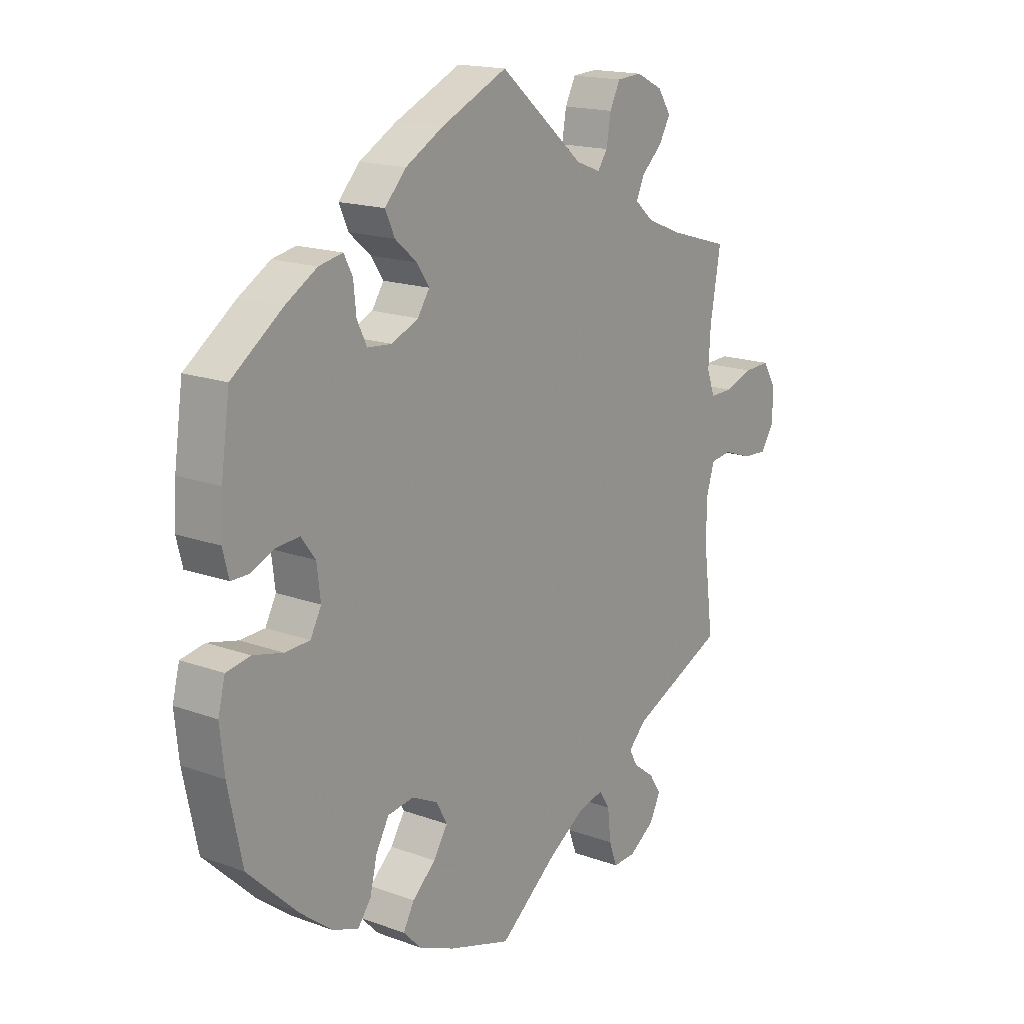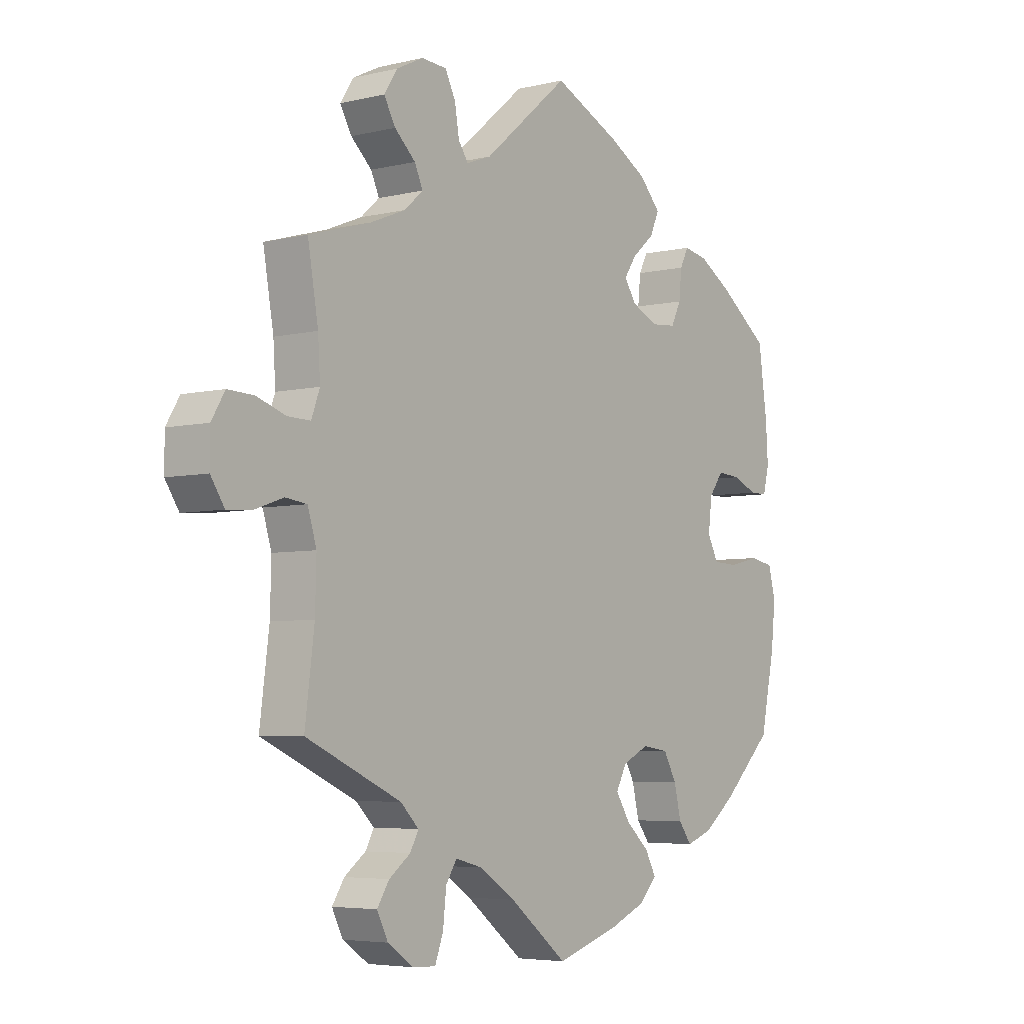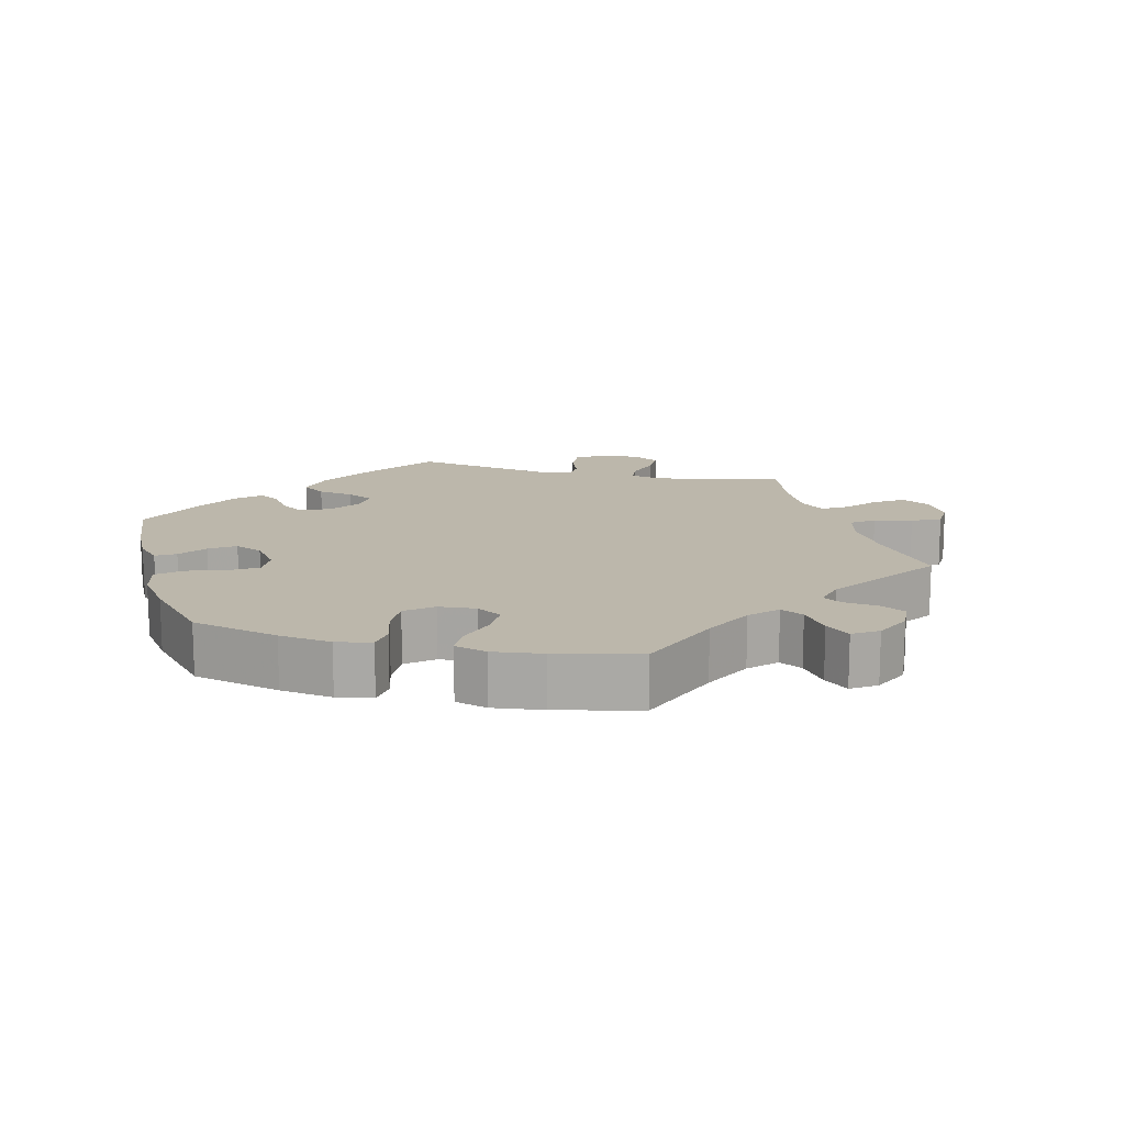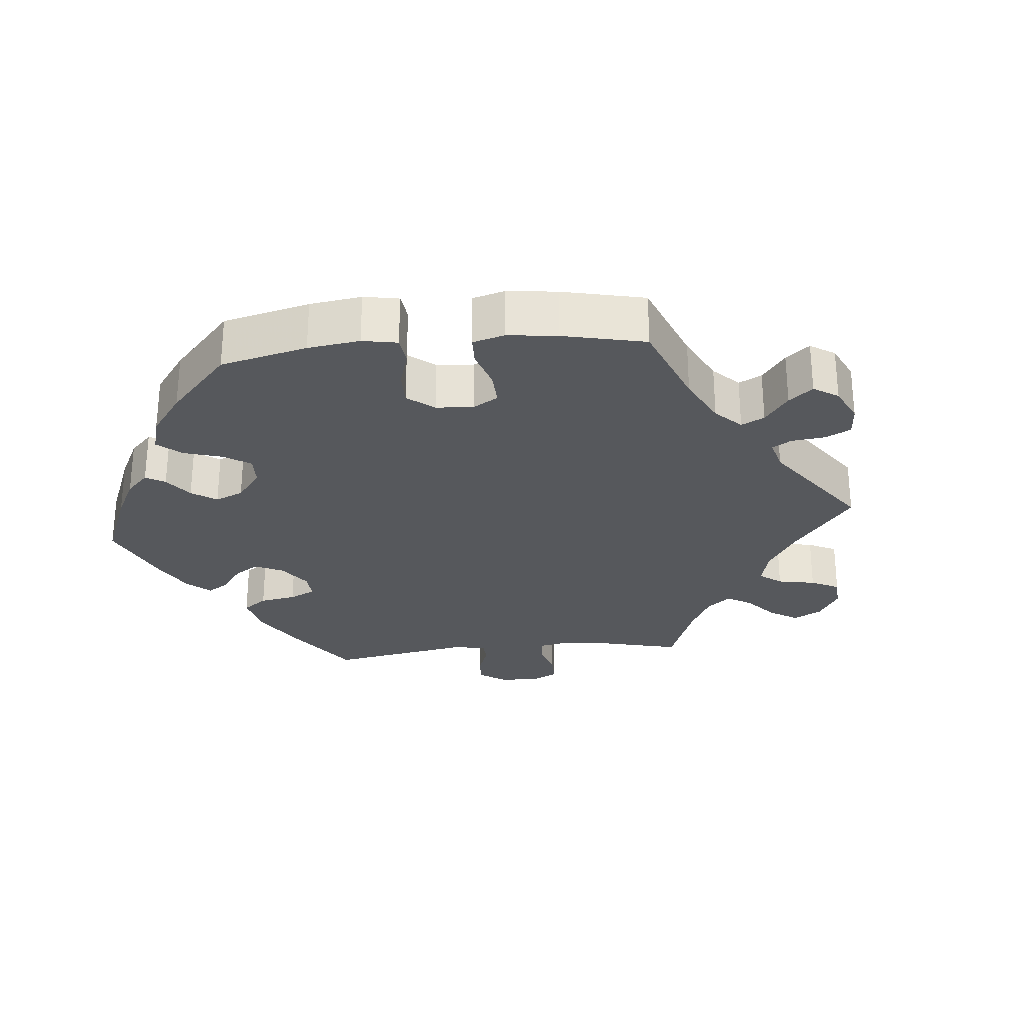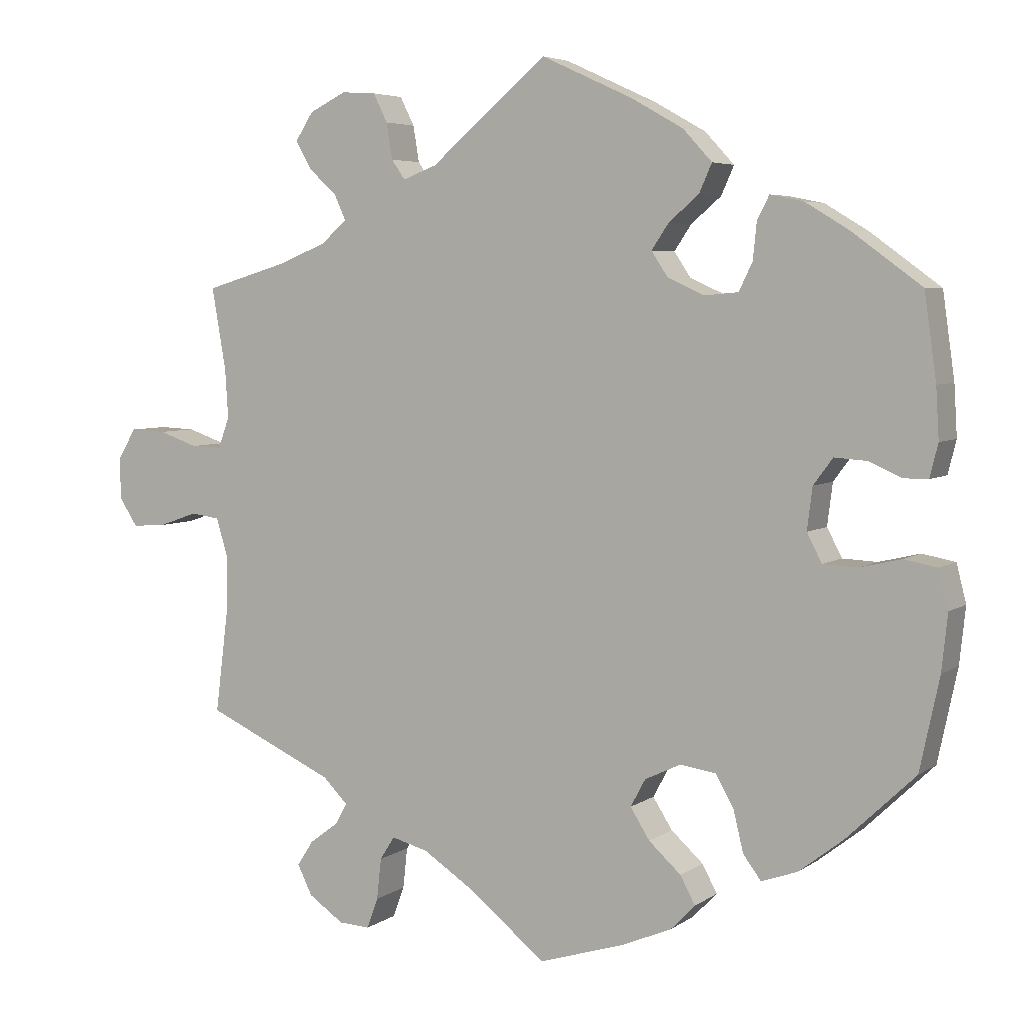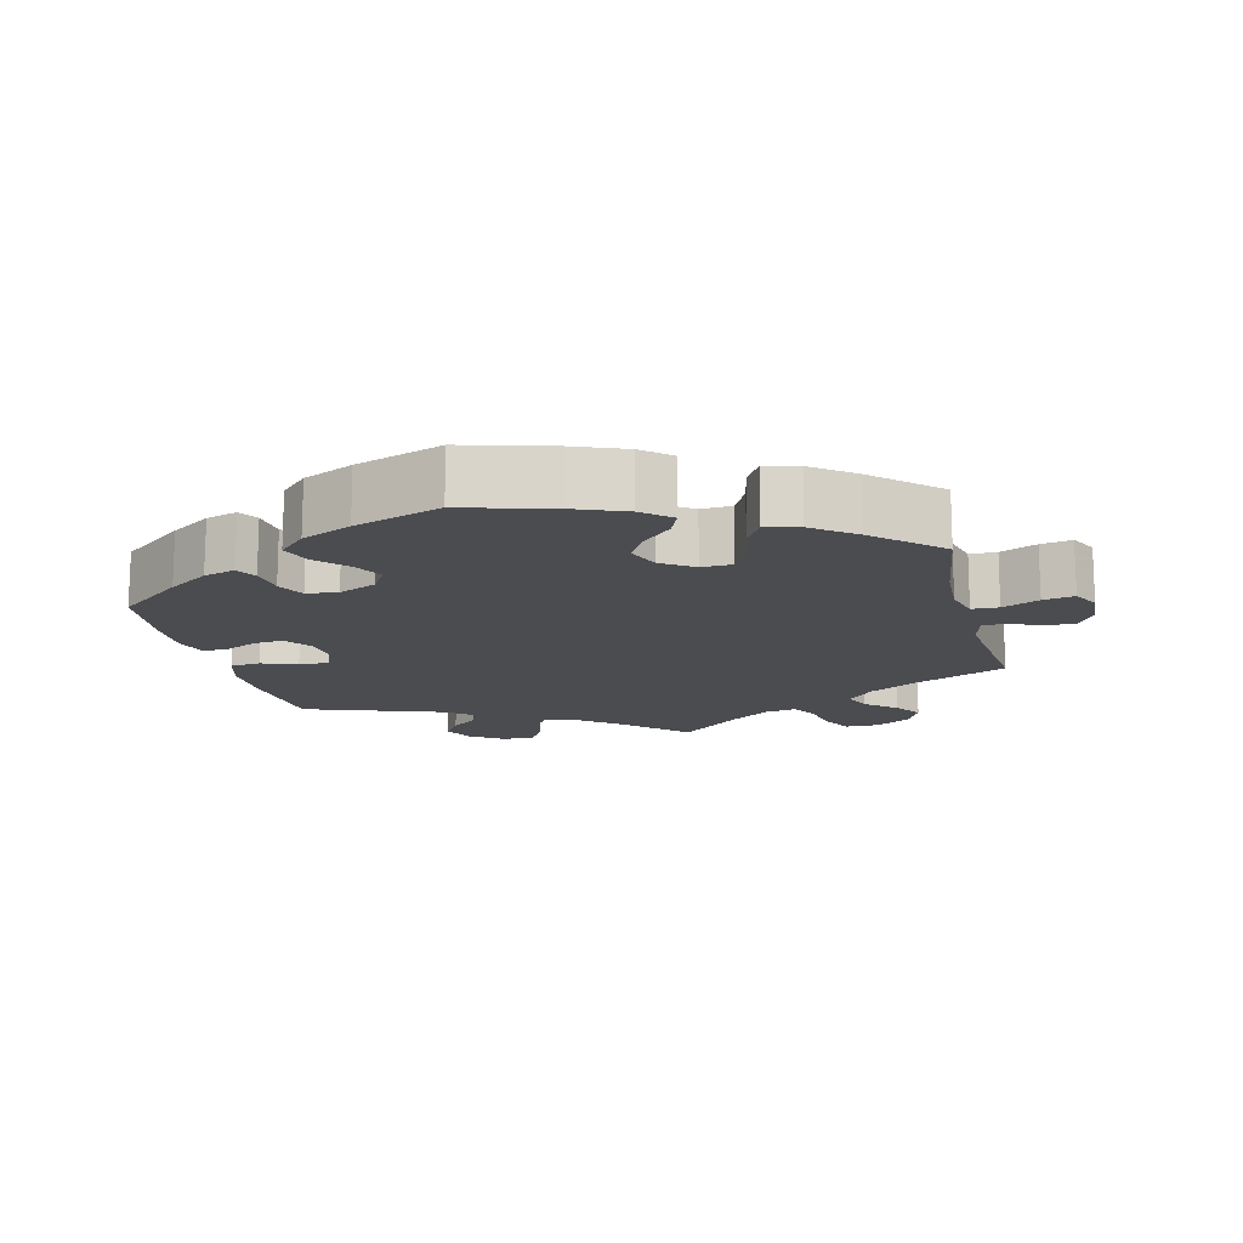
<metadata>
{"format":"obj","ext":"obj","renderer":"f3d","projection":"perspective","resolution":1024,"background":"white","views":[{"elev":16.8,"azim":126.5,"up":"+Z"},{"elev":-5.1,"azim":-53.0,"up":"+Z"},{"elev":14.4,"azim":163.7,"up":"+Y"},{"elev":-27.7,"azim":155.6,"up":"+Y"},{"elev":5.1,"azim":27.5,"up":"+Z"},{"elev":-14.8,"azim":134.3,"up":"+Y"}]}
</metadata>
<code>
v 0.122 0.07 0.522
v 0.191 0.07 0.483
v 0.23 0.07 0.441
v 0.213 0.07 0.403
v 0.173 0.07 0.369
v 0.15 0.07 0.335
v 0.172 0.07 0.302
v 0.221 0.07 0.28
v 0.266 0.07 0.284
v 0.284 0.07 0.321
v 0.289 0.07 0.37
v 0.305 0.07 0.401
v 0.349 0.07 0.392
v 0.407 0.07 0.357
v 0.5 0.07 0.289
v 0.516 0.07 0.176
v 0.52 0.07 0.109
v 0.509 0.07 0.065
v 0.477 0.07 0.065
v 0.433 0.07 0.084
v 0.39 0.07 0.087
v 0.364 0.07 0.052
v 0.357 0.07 -0.004
v 0.377 0.07 -0.042
v 0.423 0.07 -0.044
v 0.478 0.07 -0.031
v 0.522 0.07 -0.039
v 0.535 0.07 -0.09
v 0.527 0.07 -0.165
v 0.501 0.07 -0.288
v 0.409 0.07 -0.376
v 0.35 0.07 -0.422
v 0.302 0.07 -0.439
v 0.278 0.07 -0.407
v 0.265 0.07 -0.353
v 0.241 0.07 -0.31
v 0.193 0.07 -0.303
v 0.145 0.07 -0.326
v 0.125 0.07 -0.363
v 0.151 0.07 -0.404
v 0.194 0.07 -0.443
v 0.214 0.07 -0.48
v 0.181 0.07 -0.514
v 0.115 0.07 -0.542
v 0 0.07 -0.578
v -0.106 0.07 -0.494
v -0.172 0.07 -0.451
v -0.221 0.07 -0.438
v -0.241 0.07 -0.469
v -0.247 0.07 -0.524
v -0.262 0.07 -0.565
v -0.304 0.07 -0.563
v -0.351 0.07 -0.531
v -0.371 0.07 -0.491
v -0.349 0.07 -0.457
v -0.31 0.07 -0.428
v -0.295 0.07 -0.4
v -0.328 0.07 -0.367
v -0.501 0.07 -0.289
v -0.484 0.07 -0.156
v -0.482 0.07 -0.076
v -0.498 0.07 -0.024
v -0.537 0.07 -0.019
v -0.589 0.07 -0.037
v -0.634 0.07 -0.04
v -0.659 0.07 -0.002
v -0.659 0.07 0.054
v -0.635 0.07 0.094
v -0.587 0.07 0.092
v -0.535 0.07 0.074
v -0.493 0.07 0.073
v -0.478 0.07 0.114
v -0.482 0.07 0.179
v -0.501 0.07 0.289
v -0.389 0.07 0.322
v -0.325 0.07 0.348
v -0.291 0.07 0.378
v -0.306 0.07 0.411
v -0.344 0.07 0.446
v -0.365 0.07 0.483
v -0.341 0.07 0.52
v -0.292 0.07 0.544
v -0.246 0.07 0.541
v -0.227 0.07 0.503
v -0.219 0.07 0.455
v -0.201 0.07 0.429
v -0.156 0.07 0.446
v 0 0.07 0.578
v 0.122 0 0.522
v 0.191 0 0.483
v 0.23 0 0.441
v 0.213 0 0.403
v 0.173 0 0.369
v 0.15 0 0.335
v 0.172 0 0.302
v 0.221 0 0.28
v 0.266 0 0.284
v 0.284 0 0.321
v 0.289 0 0.37
v 0.305 0 0.401
v 0.349 0 0.392
v 0.407 0 0.357
v 0.5 0 0.289
v 0.516 0 0.176
v 0.52 0 0.109
v 0.509 0 0.065
v 0.477 0 0.065
v 0.433 0 0.084
v 0.39 0 0.087
v 0.364 0 0.052
v 0.357 0 -0.004
v 0.377 0 -0.042
v 0.423 0 -0.044
v 0.478 0 -0.031
v 0.522 0 -0.039
v 0.535 0 -0.09
v 0.527 0 -0.165
v 0.501 0 -0.288
v 0.409 0 -0.376
v 0.35 0 -0.422
v 0.302 0 -0.439
v 0.278 0 -0.407
v 0.265 0 -0.353
v 0.241 0 -0.31
v 0.193 0 -0.303
v 0.145 0 -0.326
v 0.125 0 -0.363
v 0.151 0 -0.404
v 0.194 0 -0.443
v 0.214 0 -0.48
v 0.181 0 -0.514
v 0.115 0 -0.542
v 0 0 -0.578
v -0.106 0 -0.494
v -0.172 0 -0.451
v -0.221 0 -0.438
v -0.241 0 -0.469
v -0.247 0 -0.524
v -0.262 0 -0.565
v -0.304 0 -0.563
v -0.351 0 -0.531
v -0.371 0 -0.491
v -0.349 0 -0.457
v -0.31 0 -0.428
v -0.295 0 -0.4
v -0.328 0 -0.367
v -0.501 0 -0.289
v -0.484 0 -0.156
v -0.482 0 -0.076
v -0.498 0 -0.024
v -0.537 0 -0.019
v -0.589 0 -0.037
v -0.634 0 -0.04
v -0.659 0 -0.002
v -0.659 0 0.054
v -0.635 0 0.094
v -0.587 0 0.092
v -0.535 0 0.074
v -0.493 0 0.073
v -0.478 0 0.114
v -0.482 0 0.179
v -0.501 0 0.289
v -0.389 0 0.322
v -0.325 0 0.348
v -0.291 0 0.378
v -0.306 0 0.411
v -0.344 0 0.446
v -0.365 0 0.483
v -0.341 0 0.52
v -0.292 0 0.544
v -0.246 0 0.541
v -0.227 0 0.503
v -0.219 0 0.455
v -0.201 0 0.429
v -0.156 0 0.446
v 0 0 0.578
f 87 88 1 2
f 86 87 2 3
f 82 83 84 85
f 82 85 86
f 81 82 86
f 78 79 80 81
f 77 78 81 86
f 76 77 86 3
f 73 74 75
f 72 73 75 76
f 71 72 76 3
f 67 68 69 70
f 67 70 71
f 66 67 71
f 63 64 65 66
f 62 63 66 71
f 61 62 71 3
f 58 59 60
f 57 58 60 61
f 53 54 55 56
f 53 56 57
f 52 53 57
f 49 50 51 52
f 48 49 52 57
f 47 48 57 61
f 43 44 45 46
f 40 41 42 43
f 39 40 43 46
f 38 39 46 47
f 32 33 34 35
f 32 35 36
f 31 32 36
f 30 31 36
f 29 30 36 37
f 25 26 27 28
f 24 25 28 29
f 17 18 19 20
f 17 20 21
f 16 17 21
f 15 16 21
f 14 15 21 22
f 10 11 12 13
f 9 10 13 14
f 61 3 4 5
f 61 5 6
f 37 38 47 61
f 24 29 37 61
f 23 24 61 6
f 9 14 22
f 8 9 22 23
f 7 8 23
f 6 7 23
f 90 89 176 175
f 91 90 175 174
f 173 172 171 170
f 174 173 170
f 174 170 169
f 169 168 167 166
f 174 169 166 165
f 91 174 165 164
f 163 162 161
f 164 163 161 160
f 91 164 160 159
f 158 157 156 155
f 159 158 155
f 159 155 154
f 154 153 152 151
f 159 154 151 150
f 91 159 150 149
f 148 147 146
f 149 148 146 145
f 144 143 142 141
f 145 144 141
f 145 141 140
f 140 139 138 137
f 145 140 137 136
f 149 145 136 135
f 134 133 132 131
f 131 130 129 128
f 134 131 128 127
f 135 134 127 126
f 123 122 121 120
f 124 123 120
f 124 120 119
f 124 119 118
f 125 124 118 117
f 116 115 114 113
f 117 116 113 112
f 108 107 106 105
f 109 108 105
f 109 105 104
f 109 104 103
f 110 109 103 102
f 101 100 99 98
f 102 101 98 97
f 93 92 91 149
f 94 93 149
f 149 135 126 125
f 149 125 117 112
f 94 149 112 111
f 110 102 97
f 111 110 97 96
f 111 96 95
f 111 95 94
f 1 89 90 2
f 2 90 91 3
f 3 91 92 4
f 4 92 93 5
f 5 93 94 6
f 6 94 95 7
f 7 95 96 8
f 8 96 97 9
f 9 97 98 10
f 10 98 99 11
f 11 99 100 12
f 12 100 101 13
f 13 101 102 14
f 14 102 103 15
f 15 103 104 16
f 16 104 105 17
f 17 105 106 18
f 18 106 107 19
f 19 107 108 20
f 20 108 109 21
f 21 109 110 22
f 22 110 111 23
f 23 111 112 24
f 24 112 113 25
f 25 113 114 26
f 26 114 115 27
f 27 115 116 28
f 28 116 117 29
f 29 117 118 30
f 30 118 119 31
f 31 119 120 32
f 32 120 121 33
f 33 121 122 34
f 34 122 123 35
f 35 123 124 36
f 36 124 125 37
f 37 125 126 38
f 38 126 127 39
f 39 127 128 40
f 40 128 129 41
f 41 129 130 42
f 42 130 131 43
f 43 131 132 44
f 44 132 133 45
f 45 133 134 46
f 46 134 135 47
f 47 135 136 48
f 48 136 137 49
f 49 137 138 50
f 50 138 139 51
f 51 139 140 52
f 52 140 141 53
f 53 141 142 54
f 54 142 143 55
f 55 143 144 56
f 56 144 145 57
f 57 145 146 58
f 58 146 147 59
f 59 147 148 60
f 60 148 149 61
f 61 149 150 62
f 62 150 151 63
f 63 151 152 64
f 64 152 153 65
f 65 153 154 66
f 66 154 155 67
f 67 155 156 68
f 68 156 157 69
f 69 157 158 70
f 70 158 159 71
f 71 159 160 72
f 72 160 161 73
f 73 161 162 74
f 74 162 163 75
f 75 163 164 76
f 76 164 165 77
f 77 165 166 78
f 78 166 167 79
f 79 167 168 80
f 80 168 169 81
f 81 169 170 82
f 82 170 171 83
f 83 171 172 84
f 84 172 173 85
f 85 173 174 86
f 86 174 175 87
f 87 175 176 88
f 88 176 89 1

</code>
